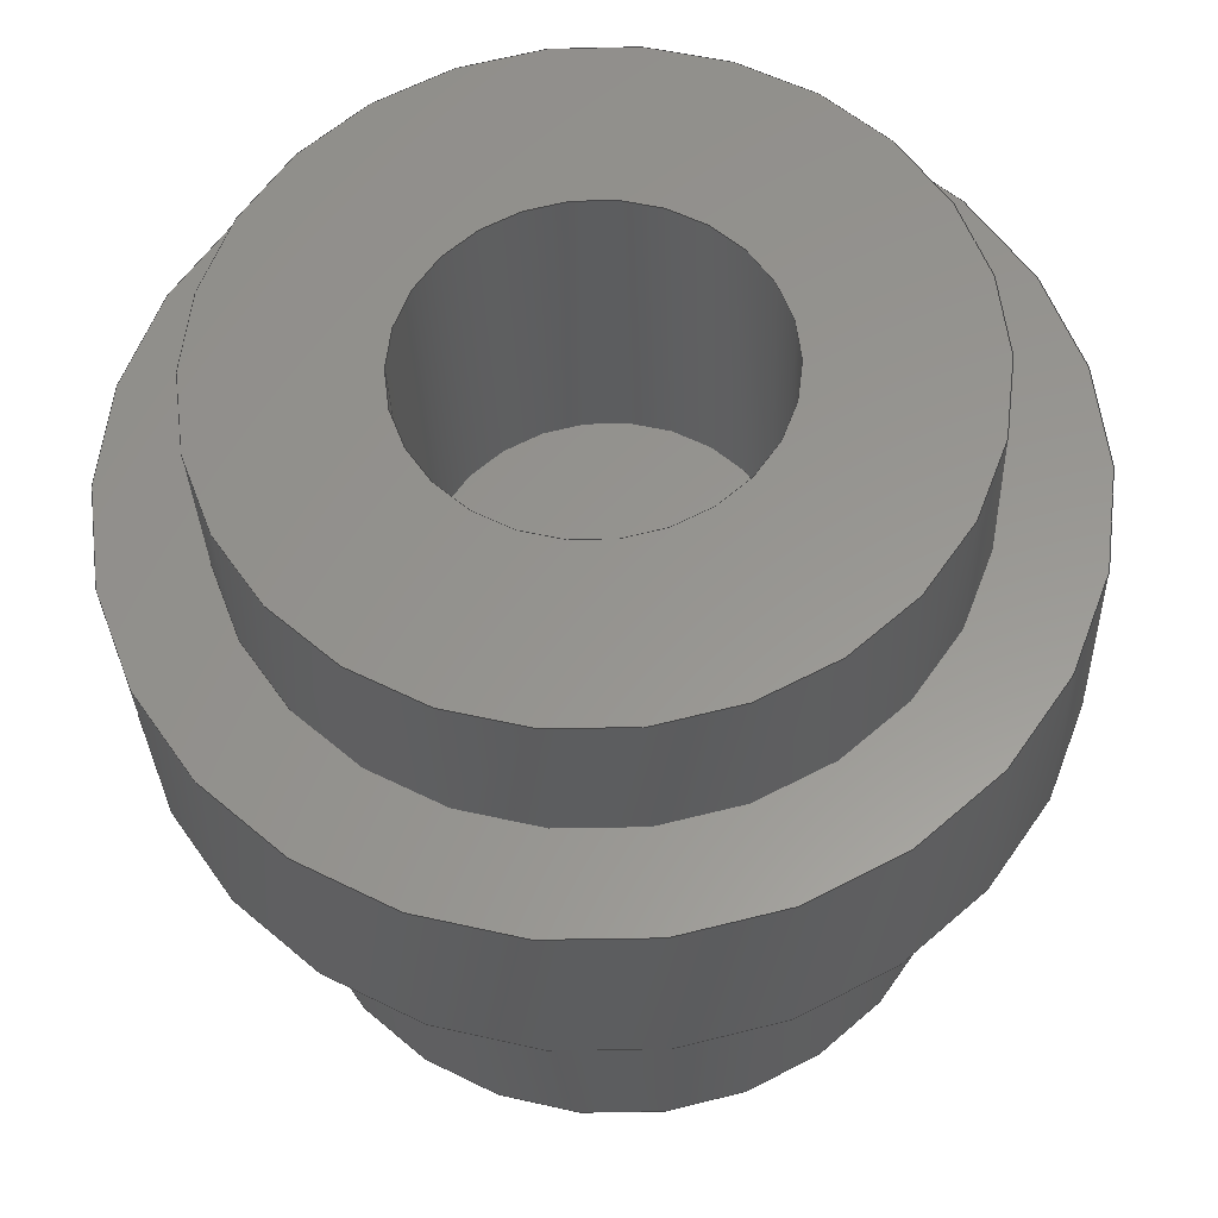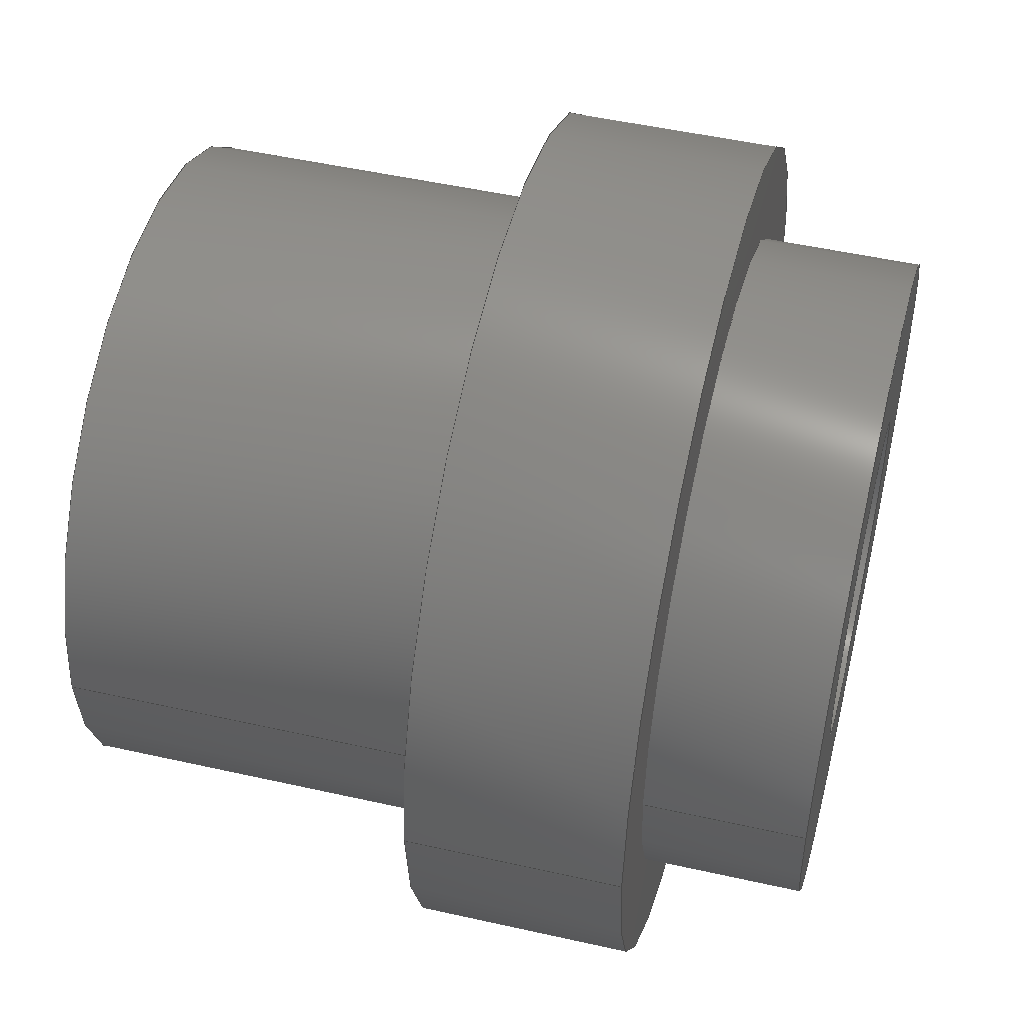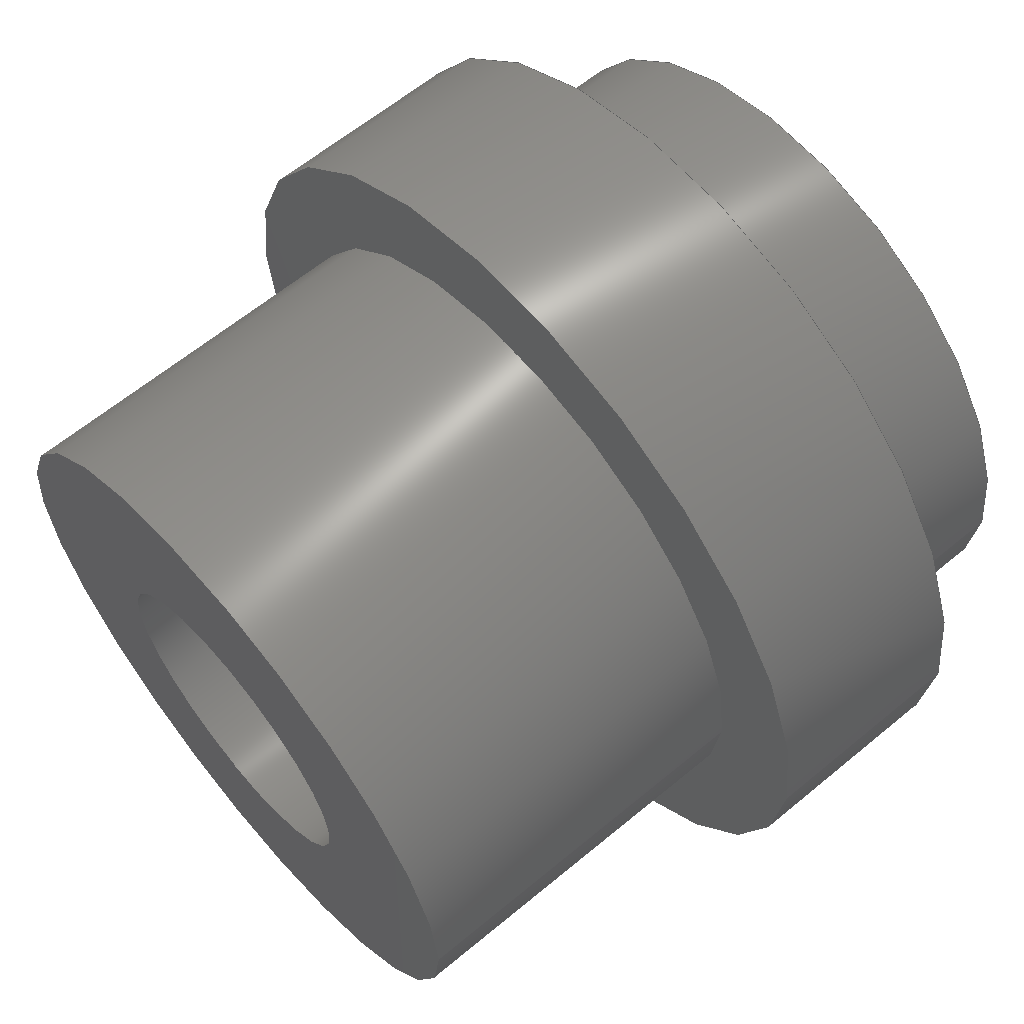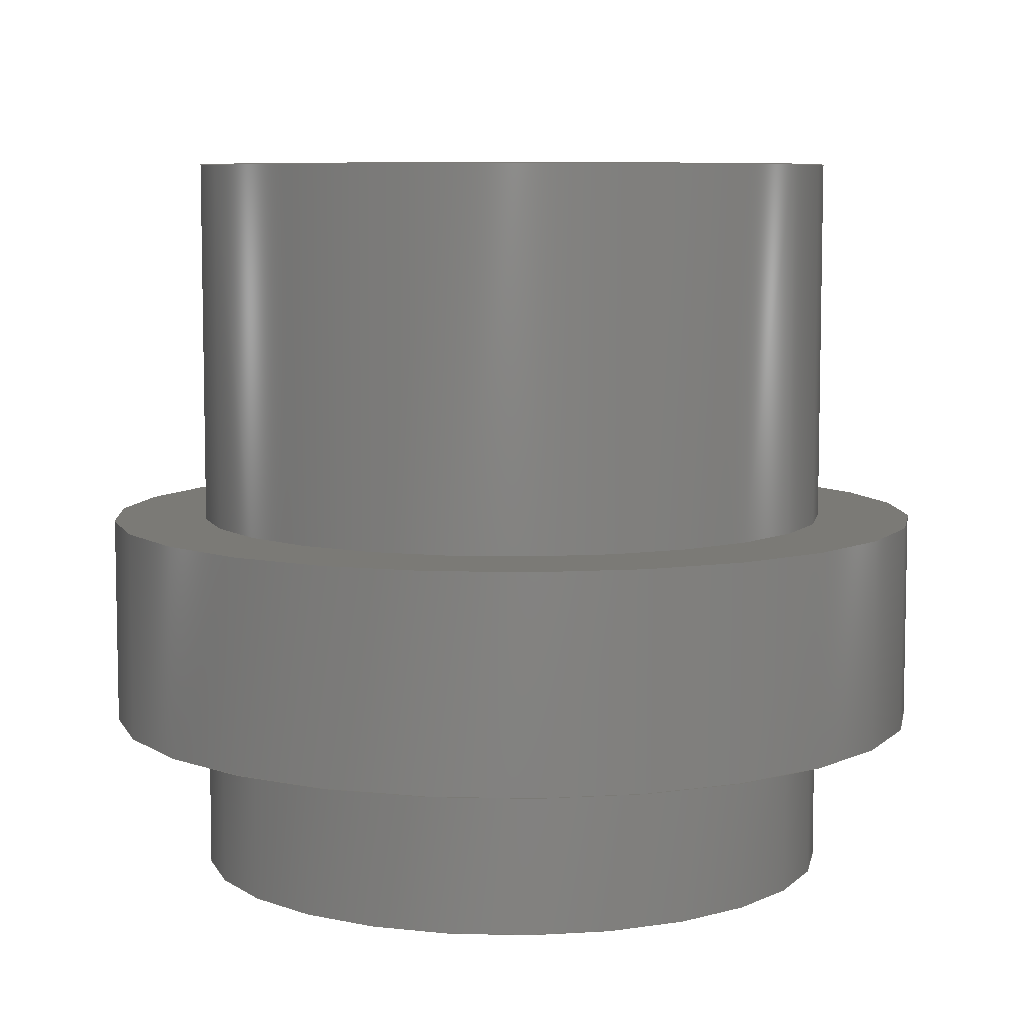
<metadata>
{"format":"step","ext":"step","renderer":"f3d","projection":"perspective","resolution":1024,"background":"white","views":[{"elev":-31.2,"azim":-178.1,"up":"+Y"},{"elev":49.6,"azim":104.0,"up":"+Y"},{"elev":62.0,"azim":49.8,"up":"+Y"},{"elev":7.4,"azim":-107.0,"up":"+Z"}]}
</metadata>
<code>
ISO-10303-21;
DATA;
#1 = APPLICATION_PROTOCOL_DEFINITION('international standard',
  'automotive_design',2000,#2);
#2 = APPLICATION_CONTEXT(
  'core data for automotive mechanical design processes');
#3 = SHAPE_DEFINITION_REPRESENTATION(#4,#10);
#4 = PRODUCT_DEFINITION_SHAPE('','',#5);
#5 = PRODUCT_DEFINITION('design','',#6,#9);
#6 = PRODUCT_DEFINITION_FORMATION('','',#7);
#7 = PRODUCT('Part_hembra','Part_hembra','',(#8));
#8 = PRODUCT_CONTEXT('',#2,'mechanical');
#9 = PRODUCT_DEFINITION_CONTEXT('part definition',#2,'design');
#10 = SHAPE_REPRESENTATION('',(#11,#15),#19);
#11 = AXIS2_PLACEMENT_3D('',#12,#13,#14);
#12 = CARTESIAN_POINT('',(0,0,0));
#13 = DIRECTION('',(0,0,1));
#14 = DIRECTION('',(1,0,-0));
#15 = AXIS2_PLACEMENT_3D('',#16,#17,#18);
#16 = CARTESIAN_POINT('',(0,0,0));
#17 = DIRECTION('',(0,0,1));
#18 = DIRECTION('',(1,0,0));
#19 = ( GEOMETRIC_REPRESENTATION_CONTEXT(3) 
GLOBAL_UNCERTAINTY_ASSIGNED_CONTEXT((#23)) GLOBAL_UNIT_ASSIGNED_CONTEXT(
(#20,#21,#22)) REPRESENTATION_CONTEXT('Context #1',
  '3D Context with UNIT and UNCERTAINTY') );
#20 = ( LENGTH_UNIT() NAMED_UNIT(*) SI_UNIT(.MILLI.,.METRE.) );
#21 = ( NAMED_UNIT(*) PLANE_ANGLE_UNIT() SI_UNIT($,.RADIAN.) );
#22 = ( NAMED_UNIT(*) SI_UNIT($,.STERADIAN.) SOLID_ANGLE_UNIT() );
#23 = UNCERTAINTY_MEASURE_WITH_UNIT(LENGTH_MEASURE(1e-07),#20,
  'distance_accuracy_value','confusion accuracy');
#24 = PRODUCT_RELATED_PRODUCT_CATEGORY('part',$,(#7));
#25 = SHAPE_DEFINITION_REPRESENTATION(#26,#32);
#26 = PRODUCT_DEFINITION_SHAPE('','',#27);
#27 = PRODUCT_DEFINITION('design','',#28,#31);
#28 = PRODUCT_DEFINITION_FORMATION('','',#29);
#29 = PRODUCT('Body_hembra_soporte','Body_hembra_soporte','',(#30));
#30 = PRODUCT_CONTEXT('',#2,'mechanical');
#31 = PRODUCT_DEFINITION_CONTEXT('part definition',#2,'design');
#32 = ADVANCED_BREP_SHAPE_REPRESENTATION('',(#11,#33),#266);
#33 = MANIFOLD_SOLID_BREP('',#34);
#34 = CLOSED_SHELL('',(#35,#68,#88,#108,#133,#158,#167,#187,#212,#232,
    #257));
#35 = ADVANCED_FACE('',(#36),#63,.T.);
#36 = FACE_BOUND('',#37,.F.);
#37 = EDGE_LOOP('',(#38,#47,#55,#62));
#38 = ORIENTED_EDGE('',*,*,#39,.F.);
#39 = EDGE_CURVE('',#40,#40,#42,.T.);
#40 = VERTEX_POINT('',#41);
#41 = CARTESIAN_POINT('',(33.74,-69.28,-7.5));
#42 = CIRCLE('',#43,3.1);
#43 = AXIS2_PLACEMENT_3D('',#44,#45,#46);
#44 = CARTESIAN_POINT('',(30.64,-69.28,-7.5));
#45 = DIRECTION('',(0,0,-1));
#46 = DIRECTION('',(1,0,0));
#47 = ORIENTED_EDGE('',*,*,#48,.T.);
#48 = EDGE_CURVE('',#40,#49,#51,.T.);
#49 = VERTEX_POINT('',#50);
#50 = CARTESIAN_POINT('',(33.74,-69.28,-11));
#51 = LINE('',#52,#53);
#52 = CARTESIAN_POINT('',(33.74,-69.28,-7.5));
#53 = VECTOR('',#54,1);
#54 = DIRECTION('',(0,0,-1));
#55 = ORIENTED_EDGE('',*,*,#56,.F.);
#56 = EDGE_CURVE('',#49,#49,#57,.T.);
#57 = CIRCLE('',#58,3.1);
#58 = AXIS2_PLACEMENT_3D('',#59,#60,#61);
#59 = CARTESIAN_POINT('',(30.64,-69.28,-11));
#60 = DIRECTION('',(0,0,1));
#61 = DIRECTION('',(1,0,0));
#62 = ORIENTED_EDGE('',*,*,#48,.F.);
#63 = CYLINDRICAL_SURFACE('',#64,3.1);
#64 = AXIS2_PLACEMENT_3D('',#65,#66,#67);
#65 = CARTESIAN_POINT('',(30.64,-69.28,-7.5));
#66 = DIRECTION('',(0,0,1));
#67 = DIRECTION('',(1,0,0));
#68 = ADVANCED_FACE('',(#69,#72),#83,.T.);
#69 = FACE_BOUND('',#70,.T.);
#70 = EDGE_LOOP('',(#71));
#71 = ORIENTED_EDGE('',*,*,#39,.F.);
#72 = FACE_BOUND('',#73,.T.);
#73 = EDGE_LOOP('',(#74));
#74 = ORIENTED_EDGE('',*,*,#75,.F.);
#75 = EDGE_CURVE('',#76,#76,#78,.T.);
#76 = VERTEX_POINT('',#77);
#77 = CARTESIAN_POINT('',(32.14,-69.28,-7.5));
#78 = CIRCLE('',#79,1.5);
#79 = AXIS2_PLACEMENT_3D('',#80,#81,#82);
#80 = CARTESIAN_POINT('',(30.64,-69.28,-7.5));
#81 = DIRECTION('',(0,0,1));
#82 = DIRECTION('',(1,0,0));
#83 = PLANE('',#84);
#84 = AXIS2_PLACEMENT_3D('',#85,#86,#87);
#85 = CARTESIAN_POINT('',(30.64,-69.28,-7.5));
#86 = DIRECTION('',(0,0,1));
#87 = DIRECTION('',(1,0,0));
#88 = ADVANCED_FACE('',(#89,#100),#103,.T.);
#89 = FACE_BOUND('',#90,.T.);
#90 = EDGE_LOOP('',(#91));
#91 = ORIENTED_EDGE('',*,*,#92,.F.);
#92 = EDGE_CURVE('',#93,#93,#95,.T.);
#93 = VERTEX_POINT('',#94);
#94 = CARTESIAN_POINT('',(34.64,-69.28,-11));
#95 = CIRCLE('',#96,4);
#96 = AXIS2_PLACEMENT_3D('',#97,#98,#99);
#97 = CARTESIAN_POINT('',(30.64,-69.28,-11));
#98 = DIRECTION('',(0,0,-1));
#99 = DIRECTION('',(1,0,0));
#100 = FACE_BOUND('',#101,.T.);
#101 = EDGE_LOOP('',(#102));
#102 = ORIENTED_EDGE('',*,*,#56,.F.);
#103 = PLANE('',#104);
#104 = AXIS2_PLACEMENT_3D('',#105,#106,#107);
#105 = CARTESIAN_POINT('',(30.64,-69.28,-11));
#106 = DIRECTION('',(0,0,1));
#107 = DIRECTION('',(1,0,0));
#108 = ADVANCED_FACE('',(#109),#128,.F.);
#109 = FACE_BOUND('',#110,.F.);
#110 = EDGE_LOOP('',(#111,#112,#120,#127));
#111 = ORIENTED_EDGE('',*,*,#75,.F.);
#112 = ORIENTED_EDGE('',*,*,#113,.T.);
#113 = EDGE_CURVE('',#76,#114,#116,.T.);
#114 = VERTEX_POINT('',#115);
#115 = CARTESIAN_POINT('',(32.14,-69.28,-11));
#116 = LINE('',#117,#118);
#117 = CARTESIAN_POINT('',(32.14,-69.28,-7.5));
#118 = VECTOR('',#119,1);
#119 = DIRECTION('',(-0,-0,-1));
#120 = ORIENTED_EDGE('',*,*,#121,.T.);
#121 = EDGE_CURVE('',#114,#114,#122,.T.);
#122 = CIRCLE('',#123,1.5);
#123 = AXIS2_PLACEMENT_3D('',#124,#125,#126);
#124 = CARTESIAN_POINT('',(30.64,-69.28,-11));
#125 = DIRECTION('',(0,0,1));
#126 = DIRECTION('',(1,0,0));
#127 = ORIENTED_EDGE('',*,*,#113,.F.);
#128 = CYLINDRICAL_SURFACE('',#129,1.5);
#129 = AXIS2_PLACEMENT_3D('',#130,#131,#132);
#130 = CARTESIAN_POINT('',(30.64,-69.28,-7.5));
#131 = DIRECTION('',(0,0,1));
#132 = DIRECTION('',(1,0,0));
#133 = ADVANCED_FACE('',(#134),#153,.T.);
#134 = FACE_BOUND('',#135,.T.);
#135 = EDGE_LOOP('',(#136,#144,#145,#146));
#136 = ORIENTED_EDGE('',*,*,#137,.T.);
#137 = EDGE_CURVE('',#138,#93,#140,.T.);
#138 = VERTEX_POINT('',#139);
#139 = CARTESIAN_POINT('',(34.64,-69.28,-13));
#140 = LINE('',#141,#142);
#141 = CARTESIAN_POINT('',(34.64,-69.28,-13));
#142 = VECTOR('',#143,1);
#143 = DIRECTION('',(0,0,1));
#144 = ORIENTED_EDGE('',*,*,#92,.T.);
#145 = ORIENTED_EDGE('',*,*,#137,.F.);
#146 = ORIENTED_EDGE('',*,*,#147,.F.);
#147 = EDGE_CURVE('',#138,#138,#148,.T.);
#148 = CIRCLE('',#149,4);
#149 = AXIS2_PLACEMENT_3D('',#150,#151,#152);
#150 = CARTESIAN_POINT('',(30.64,-69.28,-13));
#151 = DIRECTION('',(0,0,-1));
#152 = DIRECTION('',(1,0,0));
#153 = CYLINDRICAL_SURFACE('',#154,4);
#154 = AXIS2_PLACEMENT_3D('',#155,#156,#157);
#155 = CARTESIAN_POINT('',(30.64,-69.28,-13));
#156 = DIRECTION('',(0,0,-1));
#157 = DIRECTION('',(1,0,0));
#158 = ADVANCED_FACE('',(#159),#162,.T.);
#159 = FACE_BOUND('',#160,.T.);
#160 = EDGE_LOOP('',(#161));
#161 = ORIENTED_EDGE('',*,*,#121,.T.);
#162 = PLANE('',#163);
#163 = AXIS2_PLACEMENT_3D('',#164,#165,#166);
#164 = CARTESIAN_POINT('',(30.64,-69.28,-11));
#165 = DIRECTION('',(0,0,1));
#166 = DIRECTION('',(1,0,0));
#167 = ADVANCED_FACE('',(#168,#171),#182,.F.);
#168 = FACE_BOUND('',#169,.F.);
#169 = EDGE_LOOP('',(#170));
#170 = ORIENTED_EDGE('',*,*,#147,.F.);
#171 = FACE_BOUND('',#172,.F.);
#172 = EDGE_LOOP('',(#173));
#173 = ORIENTED_EDGE('',*,*,#174,.F.);
#174 = EDGE_CURVE('',#175,#175,#177,.T.);
#175 = VERTEX_POINT('',#176);
#176 = CARTESIAN_POINT('',(33.74,-69.28,-13));
#177 = CIRCLE('',#178,3.1);
#178 = AXIS2_PLACEMENT_3D('',#179,#180,#181);
#179 = CARTESIAN_POINT('',(30.64,-69.28,-13));
#180 = DIRECTION('',(0,0,1));
#181 = DIRECTION('',(1,0,0));
#182 = PLANE('',#183);
#183 = AXIS2_PLACEMENT_3D('',#184,#185,#186);
#184 = CARTESIAN_POINT('',(30.64,-69.28,-13));
#185 = DIRECTION('',(0,0,1));
#186 = DIRECTION('',(1,0,0));
#187 = ADVANCED_FACE('',(#188),#207,.T.);
#188 = FACE_BOUND('',#189,.F.);
#189 = EDGE_LOOP('',(#190,#191,#199,#206));
#190 = ORIENTED_EDGE('',*,*,#174,.T.);
#191 = ORIENTED_EDGE('',*,*,#192,.T.);
#192 = EDGE_CURVE('',#175,#193,#195,.T.);
#193 = VERTEX_POINT('',#194);
#194 = CARTESIAN_POINT('',(33.74,-69.28,-14.5));
#195 = LINE('',#196,#197);
#196 = CARTESIAN_POINT('',(33.74,-69.28,-7.5));
#197 = VECTOR('',#198,1);
#198 = DIRECTION('',(0,0,-1));
#199 = ORIENTED_EDGE('',*,*,#200,.T.);
#200 = EDGE_CURVE('',#193,#193,#201,.T.);
#201 = CIRCLE('',#202,3.1);
#202 = AXIS2_PLACEMENT_3D('',#203,#204,#205);
#203 = CARTESIAN_POINT('',(30.64,-69.28,-14.5));
#204 = DIRECTION('',(0,0,-1));
#205 = DIRECTION('',(1,0,0));
#206 = ORIENTED_EDGE('',*,*,#192,.F.);
#207 = CYLINDRICAL_SURFACE('',#208,3.1);
#208 = AXIS2_PLACEMENT_3D('',#209,#210,#211);
#209 = CARTESIAN_POINT('',(30.64,-69.28,-7.5));
#210 = DIRECTION('',(0,0,1));
#211 = DIRECTION('',(1,0,0));
#212 = ADVANCED_FACE('',(#213,#216),#227,.F.);
#213 = FACE_BOUND('',#214,.F.);
#214 = EDGE_LOOP('',(#215));
#215 = ORIENTED_EDGE('',*,*,#200,.F.);
#216 = FACE_BOUND('',#217,.F.);
#217 = EDGE_LOOP('',(#218));
#218 = ORIENTED_EDGE('',*,*,#219,.T.);
#219 = EDGE_CURVE('',#220,#220,#222,.T.);
#220 = VERTEX_POINT('',#221);
#221 = CARTESIAN_POINT('',(32.19,-69.28,-14.5));
#222 = CIRCLE('',#223,1.55);
#223 = AXIS2_PLACEMENT_3D('',#224,#225,#226);
#224 = CARTESIAN_POINT('',(30.64,-69.28,-14.5));
#225 = DIRECTION('',(0,0,-1));
#226 = DIRECTION('',(1,0,0));
#227 = PLANE('',#228);
#228 = AXIS2_PLACEMENT_3D('',#229,#230,#231);
#229 = CARTESIAN_POINT('',(30.64,-69.28,-14.5));
#230 = DIRECTION('',(0,0,1));
#231 = DIRECTION('',(1,0,0));
#232 = ADVANCED_FACE('',(#233),#252,.F.);
#233 = FACE_BOUND('',#234,.F.);
#234 = EDGE_LOOP('',(#235,#243,#250,#251));
#235 = ORIENTED_EDGE('',*,*,#236,.T.);
#236 = EDGE_CURVE('',#220,#237,#239,.T.);
#237 = VERTEX_POINT('',#238);
#238 = CARTESIAN_POINT('',(32.19,-69.28,-11.5));
#239 = LINE('',#240,#241);
#240 = CARTESIAN_POINT('',(32.19,-69.28,-14.5));
#241 = VECTOR('',#242,1);
#242 = DIRECTION('',(0,0,1));
#243 = ORIENTED_EDGE('',*,*,#244,.T.);
#244 = EDGE_CURVE('',#237,#237,#245,.T.);
#245 = CIRCLE('',#246,1.55);
#246 = AXIS2_PLACEMENT_3D('',#247,#248,#249);
#247 = CARTESIAN_POINT('',(30.64,-69.28,-11.5));
#248 = DIRECTION('',(0,0,-1));
#249 = DIRECTION('',(1,0,0));
#250 = ORIENTED_EDGE('',*,*,#236,.F.);
#251 = ORIENTED_EDGE('',*,*,#219,.F.);
#252 = CYLINDRICAL_SURFACE('',#253,1.55);
#253 = AXIS2_PLACEMENT_3D('',#254,#255,#256);
#254 = CARTESIAN_POINT('',(30.64,-69.28,-14.5));
#255 = DIRECTION('',(0,0,-1));
#256 = DIRECTION('',(1,0,0));
#257 = ADVANCED_FACE('',(#258),#261,.F.);
#258 = FACE_BOUND('',#259,.T.);
#259 = EDGE_LOOP('',(#260));
#260 = ORIENTED_EDGE('',*,*,#244,.T.);
#261 = PLANE('',#262);
#262 = AXIS2_PLACEMENT_3D('',#263,#264,#265);
#263 = CARTESIAN_POINT('',(30.64,-69.28,-11.5));
#264 = DIRECTION('',(0,0,1));
#265 = DIRECTION('',(1,0,0));
#266 = ( GEOMETRIC_REPRESENTATION_CONTEXT(3) 
GLOBAL_UNCERTAINTY_ASSIGNED_CONTEXT((#270)) GLOBAL_UNIT_ASSIGNED_CONTEXT
((#267,#268,#269)) REPRESENTATION_CONTEXT('Context #1',
  '3D Context with UNIT and UNCERTAINTY') );
#267 = ( LENGTH_UNIT() NAMED_UNIT(*) SI_UNIT(.MILLI.,.METRE.) );
#268 = ( NAMED_UNIT(*) PLANE_ANGLE_UNIT() SI_UNIT($,.RADIAN.) );
#269 = ( NAMED_UNIT(*) SI_UNIT($,.STERADIAN.) SOLID_ANGLE_UNIT() );
#270 = UNCERTAINTY_MEASURE_WITH_UNIT(LENGTH_MEASURE(1e-07),#267,
  'distance_accuracy_value','confusion accuracy');
#271 = CONTEXT_DEPENDENT_SHAPE_REPRESENTATION(#272,#274);
#272 = ( REPRESENTATION_RELATIONSHIP('','',#32,#10) 
REPRESENTATION_RELATIONSHIP_WITH_TRANSFORMATION(#273) 
SHAPE_REPRESENTATION_RELATIONSHIP() );
#273 = ITEM_DEFINED_TRANSFORMATION('','',#11,#15);
#274 = PRODUCT_DEFINITION_SHAPE('Placement','Placement of an item',#275
  );
#275 = NEXT_ASSEMBLY_USAGE_OCCURRENCE('3','Body_hembra_soporte','',#5,
  #27,$);
#276 = PRODUCT_RELATED_PRODUCT_CATEGORY('part',$,(#29));
#277 = MECHANICAL_DESIGN_GEOMETRIC_PRESENTATION_REPRESENTATION('',(#278)
  ,#266);
#278 = STYLED_ITEM('color',(#279),#33);
#279 = PRESENTATION_STYLE_ASSIGNMENT((#280,#286));
#280 = SURFACE_STYLE_USAGE(.BOTH.,#281);
#281 = SURFACE_SIDE_STYLE('',(#282));
#282 = SURFACE_STYLE_FILL_AREA(#283);
#283 = FILL_AREA_STYLE('',(#284));
#284 = FILL_AREA_STYLE_COLOUR('',#285);
#285 = COLOUR_RGB('',0.8,0.8,0.8);
#286 = CURVE_STYLE('',#287,POSITIVE_LENGTH_MEASURE(0.1),#288);
#287 = DRAUGHTING_PRE_DEFINED_CURVE_FONT('continuous');
#288 = COLOUR_RGB('',0.09804,0.09804,
  0.09804);
ENDSEC;
END-ISO-10303-21;

</code>
